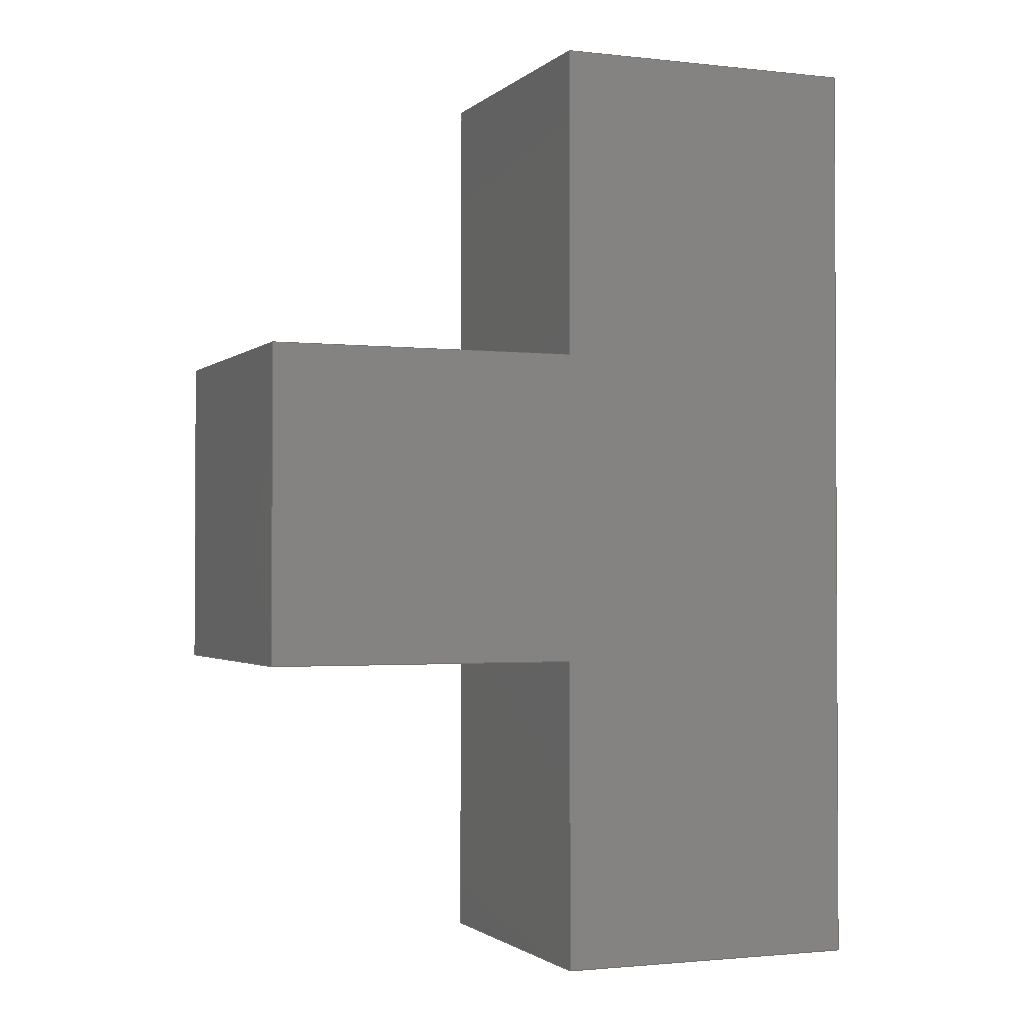
<metadata>
{"format":"step","ext":"step","renderer":"f3d","projection":"perspective","resolution":1024,"background":"white","views":[{"elev":-1.7,"azim":157.9,"up":"+Z"}]}
</metadata>
<code>
ISO-10303-21;
DATA;
#1 = ORIENTED_EDGE ( 'NONE', *, *, #28, .F. ) ;
#2 = ORIENTED_EDGE ( 'NONE', *, *, #292, .T. ) ;
#3 = VECTOR ( 'NONE', #166, 1 ) ;
#4 = PRODUCT_DEFINITION_CONTEXT ( 'detailed design', #306, 'design' ) ;
#5 = FACE_OUTER_BOUND ( 'NONE', #275, .T. ) ;
#6 = DIRECTION ( 'NONE',  ( -1, 0, 1.11e-17 ) ) ;
#7 = SURFACE_STYLE_FILL_AREA ( #312 ) ;
#8 = FACE_OUTER_BOUND ( 'NONE', #280, .T. ) ;
#9 = DIRECTION ( 'NONE',  ( 1.184e-16, 0, 1 ) ) ;
#10 = FACE_OUTER_BOUND ( 'NONE', #242, .T. ) ;
#11 = EDGE_CURVE ( 'NONE', #103, #277, #246, .T. ) ;
#12 = LINE ( 'NONE', #238, #232 ) ;
#13 = CARTESIAN_POINT ( 'NONE',  ( -5.551e-17, 5, -7.5 ) ) ;
#14 = VECTOR ( 'NONE', #141, 1 ) ;
#15 = CARTESIAN_POINT ( 'NONE',  ( 5, 0, -2.5 ) ) ;
#16 = CARTESIAN_POINT ( 'NONE',  ( 8.882e-16, 5, 7.5 ) ) ;
#17 = DIRECTION ( 'NONE',  ( 0, 0, 1 ) ) ;
#18 = VECTOR ( 'NONE', #114, 1 ) ;
#19 = CARTESIAN_POINT ( 'NONE',  ( 0, 0, 0 ) ) ;
#20 = DIRECTION ( 'NONE',  ( 1, 0, 0 ) ) ;
#21 = VECTOR ( 'NONE', #244, 1 ) ;
#22 = ORIENTED_EDGE ( 'NONE', *, *, #228, .F. ) ;
#23 = ORIENTED_EDGE ( 'NONE', *, *, #208, .F. ) ;
#24 = LINE ( 'NONE', #175, #57 ) ;
#25 = EDGE_CURVE ( 'NONE', #81, #150, #151, .T. ) ;
#26 = EDGE_LOOP ( 'NONE', ( #73, #126, #55, #330 ) ) ;
#27 = CARTESIAN_POINT ( 'NONE',  ( -5, 0, 7.5 ) ) ;
#28 = EDGE_CURVE ( 'NONE', #277, #201, #24, .T. ) ;
#29 = ORIENTED_EDGE ( 'NONE', *, *, #11, .F. ) ;
#30 = VERTEX_POINT ( 'NONE', #227 ) ;
#31 =( GEOMETRIC_REPRESENTATION_CONTEXT ( 3 ) GLOBAL_UNCERTAINTY_ASSIGNED_CONTEXT ( ( #59 ) ) GLOBAL_UNIT_ASSIGNED_CONTEXT ( ( #99, #197, #124 ) ) REPRESENTATION_CONTEXT ( 'NONE', 'WORKASPACE' ) );
#32 = ORIENTED_EDGE ( 'NONE', *, *, #189, .F. ) ;
#33 = VECTOR ( 'NONE', #46, 1 ) ;
#34 = SURFACE_STYLE_USAGE ( .BOTH. , #110 ) ;
#35 = EDGE_CURVE ( 'NONE', #201, #79, #96, .T. ) ;
#36 = DIRECTION ( 'NONE',  ( 0, 0, -1 ) ) ;
#37 = DIRECTION ( 'NONE',  ( -0, -1, -0 ) ) ;
#38 = EDGE_CURVE ( 'NONE', #101, #81, #332, .T. ) ;
#39 = DIRECTION ( 'NONE',  ( -0, -1, -0 ) ) ;
#40 = PRESENTATION_STYLE_ASSIGNMENT (( #34 ) ) ;
#41 = PLANE ( 'NONE',  #188 ) ;
#42 = DIRECTION ( 'NONE',  ( 0, -0, 1 ) ) ;
#43 = DIRECTION ( 'NONE',  ( 1, 0, 0 ) ) ;
#44 = VERTEX_POINT ( 'NONE', #123 ) ;
#45 = DIRECTION ( 'NONE',  ( 0, 0, 1 ) ) ;
#46 = DIRECTION ( 'NONE',  ( -1, 0, 0 ) ) ;
#47 = DIRECTION ( 'NONE',  ( 0, 0, 1 ) ) ;
#48 = DIRECTION ( 'NONE',  ( -1, 0, 0 ) ) ;
#49 = VECTOR ( 'NONE', #9, 1 ) ;
#50 = DIRECTION ( 'NONE',  ( -1.184e-16, 0, -1 ) ) ;
#51 = COLOUR_RGB ( '',0.7922, 0.8196, 0.9333 ) ;
#52 = ORIENTED_EDGE ( 'NONE', *, *, #74, .T. ) ;
#53 = EDGE_LOOP ( 'NONE', ( #254, #331, #278, #131, #155, #219, #182, #229 ) ) ;
#54 = ORIENTED_EDGE ( 'NONE', *, *, #234, .F. ) ;
#55 = ORIENTED_EDGE ( 'NONE', *, *, #38, .F. ) ;
#56 = EDGE_LOOP ( 'NONE', ( #128, #23, #22, #226 ) ) ;
#57 = VECTOR ( 'NONE', #270, 1 ) ;
#58 = ADVANCED_FACE ( 'NONE', ( #127 ), #303, .F. ) ;
#59 = UNCERTAINTY_MEASURE_WITH_UNIT (LENGTH_MEASURE( 1e-05 ), #99, 'distance_accuracy_value', 'NONE');
#60 = FACE_OUTER_BOUND ( 'NONE', #199, .T. ) ;
#61 = APPLICATION_CONTEXT ( 'automotive_design' ) ;
#62 = CARTESIAN_POINT ( 'NONE',  ( 5, 0, 2.5 ) ) ;
#63 = CARTESIAN_POINT ( 'NONE',  ( 5, 0, -2.5 ) ) ;
#64 = VECTOR ( 'NONE', #70, 1 ) ;
#65 = PLANE ( 'NONE',  #146 ) ;
#66 = LINE ( 'NONE', #165, #276 ) ;
#67 = LINE ( 'NONE', #169, #3 ) ;
#68 = CARTESIAN_POINT ( 'NONE',  ( -5, 5, -7.5 ) ) ;
#69 = CARTESIAN_POINT ( 'NONE',  ( 8.882e-16, 0, 2.5 ) ) ;
#70 = DIRECTION ( 'NONE',  ( -0, -1, -0 ) ) ;
#71 = LINE ( 'NONE', #172, #33 ) ;
#72 = CARTESIAN_POINT ( 'NONE',  ( -5.551e-17, 5, -7.5 ) ) ;
#73 = ORIENTED_EDGE ( 'NONE', *, *, #211, .T. ) ;
#74 = EDGE_CURVE ( 'NONE', #30, #224, #328, .T. ) ;
#75 = VECTOR ( 'NONE', #36, 1 ) ;
#76 = VERTEX_POINT ( 'NONE', #252 ) ;
#77 = CARTESIAN_POINT ( 'NONE',  ( -5, 5, -7.5 ) ) ;
#78 = ORIENTED_EDGE ( 'NONE', *, *, #292, .F. ) ;
#79 = VERTEX_POINT ( 'NONE', #27 ) ;
#80 = MECHANICAL_DESIGN_GEOMETRIC_PRESENTATION_REPRESENTATION (  '', ( #324 ), #120 ) ;
#81 = VERTEX_POINT ( 'NONE', #16 ) ;
#82 = EDGE_CURVE ( 'NONE', #103, #202, #119, .T. ) ;
#83 = EDGE_CURVE ( 'NONE', #202, #201, #71, .T. ) ;
#84 = LINE ( 'NONE', #193, #49 ) ;
#85 = CARTESIAN_POINT ( 'NONE',  ( 0, 5, -2.5 ) ) ;
#86 =( LENGTH_UNIT ( ) NAMED_UNIT ( * ) SI_UNIT ( $, .METRE. ) );
#87 = CARTESIAN_POINT ( 'NONE',  ( 8.882e-16, 5, 2.5 ) ) ;
#88 = DIRECTION ( 'NONE',  ( -1, 0, -0 ) ) ;
#89 = VECTOR ( 'NONE', #298, 1 ) ;
#90 = DIRECTION ( 'NONE',  ( 1.776e-16, -0, 1 ) ) ;
#91 = DIRECTION ( 'NONE',  ( -1.11e-17, 0, -1 ) ) ;
#92 = VECTOR ( 'NONE', #48, 1 ) ;
#93 = CARTESIAN_POINT ( 'NONE',  ( -5.551e-17, 0, -7.5 ) ) ;
#94 = DIRECTION ( 'NONE',  ( -0, -1, -0 ) ) ;
#95 = PRODUCT_DEFINITION ( 'UNKNOWN', '', #314, #4 ) ;
#96 = LINE ( 'NONE', #174, #256 ) ;
#97 = ORIENTED_EDGE ( 'NONE', *, *, #189, .T. ) ;
#98 = ADVANCED_FACE ( 'NONE', ( #144 ), #245, .F. ) ;
#99 =( LENGTH_UNIT ( ) NAMED_UNIT ( * ) SI_UNIT ( $, .METRE. ) );
#100 = ORIENTED_EDGE ( 'NONE', *, *, #179, .F. ) ;
#101 = VERTEX_POINT ( 'NONE', #143 ) ;
#102 = VERTEX_POINT ( 'NONE', #140 ) ;
#103 = VERTEX_POINT ( 'NONE', #290 ) ;
#104 = ORIENTED_EDGE ( 'NONE', *, *, #228, .T. ) ;
#105 = EDGE_LOOP ( 'NONE', ( #178, #255, #154, #307 ) ) ;
#106 = ADVANCED_FACE ( 'NONE', ( #267 ), #65, .F. ) ;
#107 = AXIS2_PLACEMENT_3D ( 'NONE', #240, #316, #17 ) ;
#108 = LINE ( 'NONE', #163, #279 ) ;
#109 = CARTESIAN_POINT ( 'NONE',  ( 8.882e-16, 0, 7.5 ) ) ;
#110 = SURFACE_SIDE_STYLE ('',( #7 ) ) ;
#111 = CARTESIAN_POINT ( 'NONE',  ( 0, 0, -2.5 ) ) ;
#112 = DIRECTION ( 'NONE',  ( 0, 0, -1 ) ) ;
#113 = LINE ( 'NONE', #213, #206 ) ;
#114 = DIRECTION ( 'NONE',  ( -1, 0, 1.776e-16 ) ) ;
#115 = AXIS2_PLACEMENT_3D ( 'NONE', #77, #222, #50 ) ;
#116 = LINE ( 'NONE', #194, #64 ) ;
#117 = ADVANCED_FACE ( 'NONE', ( #296 ), #118, .F. ) ;
#118 = PLANE ( 'NONE',  #247 ) ;
#119 = LINE ( 'NONE', #198, #89 ) ;
#120 =( GEOMETRIC_REPRESENTATION_CONTEXT ( 3 ) GLOBAL_UNCERTAINTY_ASSIGNED_CONTEXT ( ( #158 ) ) GLOBAL_UNIT_ASSIGNED_CONTEXT ( ( #86, #315, #207 ) ) REPRESENTATION_CONTEXT ( 'NONE', 'WORKASPACE' ) );
#121 = PLANE ( 'NONE',  #287 ) ;
#122 = APPLICATION_PROTOCOL_DEFINITION ( 'draft international standard', 'automotive_design', 1998, #306 ) ;
#123 = CARTESIAN_POINT ( 'NONE',  ( 8.882e-16, 0, 7.5 ) ) ;
#124 =( NAMED_UNIT ( * ) SI_UNIT ( $, .STERADIAN. ) SOLID_ANGLE_UNIT ( ) );
#125 = ORIENTED_EDGE ( 'NONE', *, *, #156, .T. ) ;
#126 = ORIENTED_EDGE ( 'NONE', *, *, #311, .F. ) ;
#127 = FACE_OUTER_BOUND ( 'NONE', #56, .T. ) ;
#128 = ORIENTED_EDGE ( 'NONE', *, *, #35, .T. ) ;
#129 = ORIENTED_EDGE ( 'NONE', *, *, #322, .F. ) ;
#130 = VERTEX_POINT ( 'NONE', #15 ) ;
#131 = ORIENTED_EDGE ( 'NONE', *, *, #265, .F. ) ;
#132 = PRODUCT_DEFINITION_SHAPE ( 'NONE', 'NONE',  #95 ) ;
#133 = EDGE_CURVE ( 'NONE', #76, #202, #210, .T. ) ;
#134 = VECTOR ( 'NONE', #259, 1 ) ;
#135 = DIRECTION ( 'NONE',  ( 0, 0, 1 ) ) ;
#136 = FACE_OUTER_BOUND ( 'NONE', #177, .T. ) ;
#137 = DIRECTION ( 'NONE',  ( -1, 0, 0 ) ) ;
#138 = LINE ( 'NONE', #289, #18 ) ;
#139 = EDGE_CURVE ( 'NONE', #281, #102, #266, .T. ) ;
#140 = CARTESIAN_POINT ( 'NONE',  ( 5, 0, 2.5 ) ) ;
#141 = DIRECTION ( 'NONE',  ( -1.11e-17, 0, -1 ) ) ;
#142 = CARTESIAN_POINT ( 'NONE',  ( 8.882e-16, 5, 7.5 ) ) ;
#143 = CARTESIAN_POINT ( 'NONE',  ( -5, 5, 7.5 ) ) ;
#144 = FACE_OUTER_BOUND ( 'NONE', #53, .T. ) ;
#145 = DIRECTION ( 'NONE',  ( 1.184e-16, 0, 1 ) ) ;
#146 = AXIS2_PLACEMENT_3D ( 'NONE', #237, #217, #187 ) ;
#147 = VECTOR ( 'NONE', #148, 1 ) ;
#148 = DIRECTION ( 'NONE',  ( 0, 0, -1 ) ) ;
#149 = MECHANICAL_DESIGN_GEOMETRIC_PRESENTATION_REPRESENTATION (  '', ( #320 ), #31 ) ;
#150 = VERTEX_POINT ( 'NONE', #87 ) ;
#151 = LINE ( 'NONE', #142, #147 ) ;
#152 = ORIENTED_EDGE ( 'NONE', *, *, #139, .T. ) ;
#153 = ADVANCED_FACE ( 'NONE', ( #10 ), #121, .T. ) ;
#154 = ORIENTED_EDGE ( 'NONE', *, *, #25, .F. ) ;
#155 = ORIENTED_EDGE ( 'NONE', *, *, #139, .F. ) ;
#156 = EDGE_CURVE ( 'NONE', #224, #130, #323, .T. ) ;
#157 = VECTOR ( 'NONE', #39, 1 ) ;
#158 = UNCERTAINTY_MEASURE_WITH_UNIT (LENGTH_MEASURE( 1e-05 ), #86, 'distance_accuracy_value', 'NONE');
#159 = CARTESIAN_POINT ( 'NONE',  ( 8.882e-16, 5, 2.5 ) ) ;
#160 = COLOUR_RGB ( '',0.7922, 0.8196, 0.9333 ) ;
#161 = CARTESIAN_POINT ( 'NONE',  ( 5, 5, -2.5 ) ) ;
#162 = VECTOR ( 'NONE', #20, 1 ) ;
#163 = CARTESIAN_POINT ( 'NONE',  ( 8.882e-16, 5, 7.5 ) ) ;
#164 = LINE ( 'NONE', #261, #157 ) ;
#165 = CARTESIAN_POINT ( 'NONE',  ( 0, 5, -2.5 ) ) ;
#166 = DIRECTION ( 'NONE',  ( 1, 0, 0 ) ) ;
#167 = CARTESIAN_POINT ( 'NONE',  ( 5, 5, 2.5 ) ) ;
#168 = ADVANCED_FACE ( 'NONE', ( #8 ), #170, .F. ) ;
#169 = CARTESIAN_POINT ( 'NONE',  ( -5, 0, 7.5 ) ) ;
#170 = PLANE ( 'NONE',  #176 ) ;
#171 = FILL_AREA_STYLE ('',( #329 ) ) ;
#172 = CARTESIAN_POINT ( 'NONE',  ( -5.551e-17, 0, -7.5 ) ) ;
#173 =( LENGTH_UNIT ( ) NAMED_UNIT ( * ) SI_UNIT ( $, .METRE. ) );
#174 = CARTESIAN_POINT ( 'NONE',  ( -5, 0, -7.5 ) ) ;
#175 = CARTESIAN_POINT ( 'NONE',  ( -5, 5, -7.5 ) ) ;
#176 = AXIS2_PLACEMENT_3D ( 'NONE', #239, #90, #293 ) ;
#177 = EDGE_LOOP ( 'NONE', ( #301, #333, #231, #183 ) ) ;
#178 = ORIENTED_EDGE ( 'NONE', *, *, #225, .T. ) ;
#179 = EDGE_CURVE ( 'NONE', #30, #102, #164, .T. ) ;
#180 = AXIS2_PLACEMENT_3D ( 'NONE', #85, #6, #284 ) ;
#181 = ORIENTED_EDGE ( 'NONE', *, *, #82, .T. ) ;
#182 = ORIENTED_EDGE ( 'NONE', *, *, #211, .F. ) ;
#183 = ORIENTED_EDGE ( 'NONE', *, *, #179, .T. ) ;
#184 = PRODUCT ( 'Tetromino T', 'Tetromino T', '', ( #200 ) ) ;
#185 = LINE ( 'NONE', #159, #274 ) ;
#186 = CARTESIAN_POINT ( 'NONE',  ( 8.882e-16, 0, 2.5 ) ) ;
#187 = DIRECTION ( 'NONE',  ( -1, 0, -0 ) ) ;
#188 = AXIS2_PLACEMENT_3D ( 'NONE', #13, #42, #291 ) ;
#189 = EDGE_CURVE ( 'NONE', #150, #30, #113, .T. ) ;
#190 = DIRECTION ( 'NONE',  ( -1, 0, 1.776e-16 ) ) ;
#191 = CARTESIAN_POINT ( 'NONE',  ( 0, 5, -2.5 ) ) ;
#192 = PRESENTATION_LAYER_ASSIGNMENT (  '', '', ( #320 ) ) ;
#193 = CARTESIAN_POINT ( 'NONE',  ( -5, 5, -7.5 ) ) ;
#194 = CARTESIAN_POINT ( 'NONE',  ( -5, 5, 7.5 ) ) ;
#195 = PRESENTATION_STYLE_ASSIGNMENT (( #271 ) ) ;
#196 = CARTESIAN_POINT ( 'NONE',  ( -5, 0, -7.5 ) ) ;
#197 =( NAMED_UNIT ( * ) PLANE_ANGLE_UNIT ( ) SI_UNIT ( $, .RADIAN. ) );
#198 = CARTESIAN_POINT ( 'NONE',  ( -5.551e-17, 5, -7.5 ) ) ;
#199 = EDGE_LOOP ( 'NONE', ( #272, #230, #129, #204 ) ) ;
#200 = PRODUCT_CONTEXT ( 'NONE', #61, 'mechanical' ) ;
#201 = VERTEX_POINT ( 'NONE', #196 ) ;
#202 = VERTEX_POINT ( 'NONE', #93 ) ;
#203 = VERTEX_POINT ( 'NONE', #191 ) ;
#204 = ORIENTED_EDGE ( 'NONE', *, *, #234, .T. ) ;
#205 = ORIENTED_EDGE ( 'NONE', *, *, #11, .T. ) ;
#206 = VECTOR ( 'NONE', #318, 1 ) ;
#207 =( NAMED_UNIT ( * ) SI_UNIT ( $, .STERADIAN. ) SOLID_ANGLE_UNIT ( ) );
#208 = EDGE_CURVE ( 'NONE', #101, #79, #116, .T. ) ;
#209 = DIRECTION ( 'NONE',  ( -0, -1, -0 ) ) ;
#210 = LINE ( 'NONE', #111, #14 ) ;
#211 = EDGE_CURVE ( 'NONE', #79, #44, #67, .T. ) ;
#212 = FILL_AREA_STYLE_COLOUR ( '', #160 ) ;
#213 = CARTESIAN_POINT ( 'NONE',  ( 8.882e-16, 5, 2.5 ) ) ;
#214 = VECTOR ( 'NONE', #273, 1 ) ;
#215 = CARTESIAN_POINT ( 'NONE',  ( 8.882e-16, 5, 2.5 ) ) ;
#216 = DIRECTION ( 'NONE',  ( 0, 0, 1 ) ) ;
#217 = DIRECTION ( 'NONE',  ( 0, 0, -1 ) ) ;
#218 = VECTOR ( 'NONE', #190, 1 ) ;
#219 = ORIENTED_EDGE ( 'NONE', *, *, #225, .F. ) ;
#220 = CARTESIAN_POINT ( 'NONE',  ( 0, 5, 0 ) ) ;
#221 = ADVANCED_FACE ( 'NONE', ( #263 ), #41, .F. ) ;
#222 = DIRECTION ( 'NONE',  ( 1, 0, -1.184e-16 ) ) ;
#223 = SHAPE_DEFINITION_REPRESENTATION ( #132, #294 ) ;
#224 = VERTEX_POINT ( 'NONE', #161 ) ;
#225 = EDGE_CURVE ( 'NONE', #44, #281, #317, .T. ) ;
#226 = ORIENTED_EDGE ( 'NONE', *, *, #28, .T. ) ;
#227 = CARTESIAN_POINT ( 'NONE',  ( 5, 5, 2.5 ) ) ;
#228 = EDGE_CURVE ( 'NONE', #277, #101, #84, .T. ) ;
#229 = ORIENTED_EDGE ( 'NONE', *, *, #35, .F. ) ;
#230 = ORIENTED_EDGE ( 'NONE', *, *, #82, .F. ) ;
#231 = ORIENTED_EDGE ( 'NONE', *, *, #74, .F. ) ;
#232 = VECTOR ( 'NONE', #209, 1 ) ;
#233 =( GEOMETRIC_REPRESENTATION_CONTEXT ( 3 ) GLOBAL_UNCERTAINTY_ASSIGNED_CONTEXT ( ( #288 ) ) GLOBAL_UNIT_ASSIGNED_CONTEXT ( ( #173, #297, #327 ) ) REPRESENTATION_CONTEXT ( 'NONE', 'WORKASPACE' ) );
#234 = EDGE_CURVE ( 'NONE', #203, #76, #12, .T. ) ;
#235 = CLOSED_SHELL ( 'NONE', ( #221, #58, #106, #117, #295, #282, #168, #334, #153, #98 ) ) ;
#236 = PLANE ( 'NONE',  #319 ) ;
#237 = CARTESIAN_POINT ( 'NONE',  ( -5, 5, 7.5 ) ) ;
#238 = CARTESIAN_POINT ( 'NONE',  ( 0, 5, -2.5 ) ) ;
#239 = CARTESIAN_POINT ( 'NONE',  ( 5, 5, -2.5 ) ) ;
#240 = CARTESIAN_POINT ( 'NONE',  ( 0, 0, 0 ) ) ;
#241 = SURFACE_STYLE_FILL_AREA ( #171 ) ;
#242 = EDGE_LOOP ( 'NONE', ( #205, #104, #310, #249, #97, #52, #2, #300 ) ) ;
#243 = PRODUCT_RELATED_PRODUCT_CATEGORY ( 'part', '', ( #184 ) ) ;
#244 = DIRECTION ( 'NONE',  ( 1, 0, 0 ) ) ;
#245 = PLANE ( 'NONE',  #107 ) ;
#246 = LINE ( 'NONE', #72, #92 ) ;
#247 = AXIS2_PLACEMENT_3D ( 'NONE', #286, #137, #45 ) ;
#248 = EDGE_CURVE ( 'NONE', #150, #281, #185, .T. ) ;
#249 = ORIENTED_EDGE ( 'NONE', *, *, #25, .T. ) ;
#250 = CARTESIAN_POINT ( 'NONE',  ( -5, 5, 7.5 ) ) ;
#251 = ORIENTED_EDGE ( 'NONE', *, *, #308, .T. ) ;
#252 = CARTESIAN_POINT ( 'NONE',  ( 0, 0, -2.5 ) ) ;
#253 = EDGE_LOOP ( 'NONE', ( #305, #1, #29, #181 ) ) ;
#254 = ORIENTED_EDGE ( 'NONE', *, *, #83, .F. ) ;
#255 = ORIENTED_EDGE ( 'NONE', *, *, #248, .F. ) ;
#256 = VECTOR ( 'NONE', #145, 1 ) ;
#257 = LINE ( 'NONE', #62, #134 ) ;
#258 = PRESENTATION_LAYER_ASSIGNMENT (  '', '', ( #324 ) ) ;
#259 = DIRECTION ( 'NONE',  ( 0, 0, -1 ) ) ;
#260 = LINE ( 'NONE', #63, #218 ) ;
#261 = CARTESIAN_POINT ( 'NONE',  ( 5, 5, 2.5 ) ) ;
#262 = PLANE ( 'NONE',  #309 ) ;
#263 = FACE_OUTER_BOUND ( 'NONE', #253, .T. ) ;
#264 = DIRECTION ( 'NONE',  ( -1, 0, 0 ) ) ;
#265 = EDGE_CURVE ( 'NONE', #102, #130, #257, .T. ) ;
#266 = LINE ( 'NONE', #69, #21 ) ;
#267 = FACE_OUTER_BOUND ( 'NONE', #26, .T. ) ;
#268 = AXIS2_PLACEMENT_3D ( 'NONE', #19, #47, #43 ) ;
#269 = SURFACE_SIDE_STYLE ('',( #241 ) ) ;
#270 = DIRECTION ( 'NONE',  ( -0, -1, -0 ) ) ;
#271 = SURFACE_STYLE_USAGE ( .BOTH. , #269 ) ;
#272 = ORIENTED_EDGE ( 'NONE', *, *, #133, .T. ) ;
#273 = DIRECTION ( 'NONE',  ( 0, 0, -1 ) ) ;
#274 = VECTOR ( 'NONE', #37, 1 ) ;
#275 = EDGE_LOOP ( 'NONE', ( #152, #100, #32, #302 ) ) ;
#276 = VECTOR ( 'NONE', #91, 1 ) ;
#277 = VERTEX_POINT ( 'NONE', #68 ) ;
#278 = ORIENTED_EDGE ( 'NONE', *, *, #308, .F. ) ;
#279 = VECTOR ( 'NONE', #283, 1 ) ;
#280 = EDGE_LOOP ( 'NONE', ( #251, #54, #78, #125 ) ) ;
#281 = VERTEX_POINT ( 'NONE', #186 ) ;
#282 = ADVANCED_FACE ( 'NONE', ( #136 ), #236, .F. ) ;
#283 = DIRECTION ( 'NONE',  ( -0, -1, -0 ) ) ;
#284 = DIRECTION ( 'NONE',  ( 1.11e-17, 0, 1 ) ) ;
#285 = MANIFOLD_SOLID_BREP ( 'Boss-Extrude1', #235 ) ;
#286 = CARTESIAN_POINT ( 'NONE',  ( 8.882e-16, 5, 7.5 ) ) ;
#287 = AXIS2_PLACEMENT_3D ( 'NONE', #220, #321, #216 ) ;
#288 = UNCERTAINTY_MEASURE_WITH_UNIT (LENGTH_MEASURE( 1e-05 ), #173, 'distance_accuracy_value', 'NONE');
#289 = CARTESIAN_POINT ( 'NONE',  ( 5, 5, -2.5 ) ) ;
#290 = CARTESIAN_POINT ( 'NONE',  ( -5.551e-17, 5, -7.5 ) ) ;
#291 = DIRECTION ( 'NONE',  ( 1, 0, -0 ) ) ;
#292 = EDGE_CURVE ( 'NONE', #224, #203, #138, .T. ) ;
#293 = DIRECTION ( 'NONE',  ( 1, 0, -1.776e-16 ) ) ;
#294 = ADVANCED_BREP_SHAPE_REPRESENTATION ( 'Tetromino T', ( #285, #268 ), #233 ) ;
#295 = ADVANCED_FACE ( 'NONE', ( #5 ), #262, .F. ) ;
#296 = FACE_OUTER_BOUND ( 'NONE', #105, .T. ) ;
#297 =( NAMED_UNIT ( * ) PLANE_ANGLE_UNIT ( ) SI_UNIT ( $, .RADIAN. ) );
#298 = DIRECTION ( 'NONE',  ( -0, -1, -0 ) ) ;
#299 = APPLICATION_PROTOCOL_DEFINITION ( 'draft international standard', 'automotive_design', 1998, #61 ) ;
#300 = ORIENTED_EDGE ( 'NONE', *, *, #322, .T. ) ;
#301 = ORIENTED_EDGE ( 'NONE', *, *, #265, .T. ) ;
#302 = ORIENTED_EDGE ( 'NONE', *, *, #248, .T. ) ;
#303 = PLANE ( 'NONE',  #115 ) ;
#304 = VECTOR ( 'NONE', #94, 1 ) ;
#305 = ORIENTED_EDGE ( 'NONE', *, *, #83, .T. ) ;
#306 = APPLICATION_CONTEXT ( 'automotive_design' ) ;
#307 = ORIENTED_EDGE ( 'NONE', *, *, #311, .T. ) ;
#308 = EDGE_CURVE ( 'NONE', #130, #76, #260, .T. ) ;
#309 = AXIS2_PLACEMENT_3D ( 'NONE', #215, #112, #88 ) ;
#310 = ORIENTED_EDGE ( 'NONE', *, *, #38, .T. ) ;
#311 = EDGE_CURVE ( 'NONE', #81, #44, #108, .T. ) ;
#312 = FILL_AREA_STYLE ('',( #212 ) ) ;
#313 = PLANE ( 'NONE',  #180 ) ;
#314 = PRODUCT_DEFINITION_FORMATION_WITH_SPECIFIED_SOURCE ( 'ANY', '', #184, .NOT_KNOWN. ) ;
#315 =( NAMED_UNIT ( * ) PLANE_ANGLE_UNIT ( ) SI_UNIT ( $, .RADIAN. ) );
#316 = DIRECTION ( 'NONE',  ( 0, 1, -0 ) ) ;
#317 = LINE ( 'NONE', #109, #75 ) ;
#318 = DIRECTION ( 'NONE',  ( 1, 0, 0 ) ) ;
#319 = AXIS2_PLACEMENT_3D ( 'NONE', #167, #264, #135 ) ;
#320 = STYLED_ITEM ( 'NONE', ( #195 ), #294 ) ;
#321 = DIRECTION ( 'NONE',  ( 0, 1, -0 ) ) ;
#322 = EDGE_CURVE ( 'NONE', #203, #103, #66, .T. ) ;
#323 = LINE ( 'NONE', #326, #304 ) ;
#324 = STYLED_ITEM ( 'NONE', ( #40 ), #285 ) ;
#325 = CARTESIAN_POINT ( 'NONE',  ( 5, 5, 2.5 ) ) ;
#326 = CARTESIAN_POINT ( 'NONE',  ( 5, 5, -2.5 ) ) ;
#327 =( NAMED_UNIT ( * ) SI_UNIT ( $, .STERADIAN. ) SOLID_ANGLE_UNIT ( ) );
#328 = LINE ( 'NONE', #325, #214 ) ;
#329 = FILL_AREA_STYLE_COLOUR ( '', #51 ) ;
#330 = ORIENTED_EDGE ( 'NONE', *, *, #208, .T. ) ;
#331 = ORIENTED_EDGE ( 'NONE', *, *, #133, .F. ) ;
#332 = LINE ( 'NONE', #250, #162 ) ;
#333 = ORIENTED_EDGE ( 'NONE', *, *, #156, .F. ) ;
#334 = ADVANCED_FACE ( 'NONE', ( #60 ), #313, .F. ) ;
ENDSEC;
END-ISO-10303-21;

</code>
